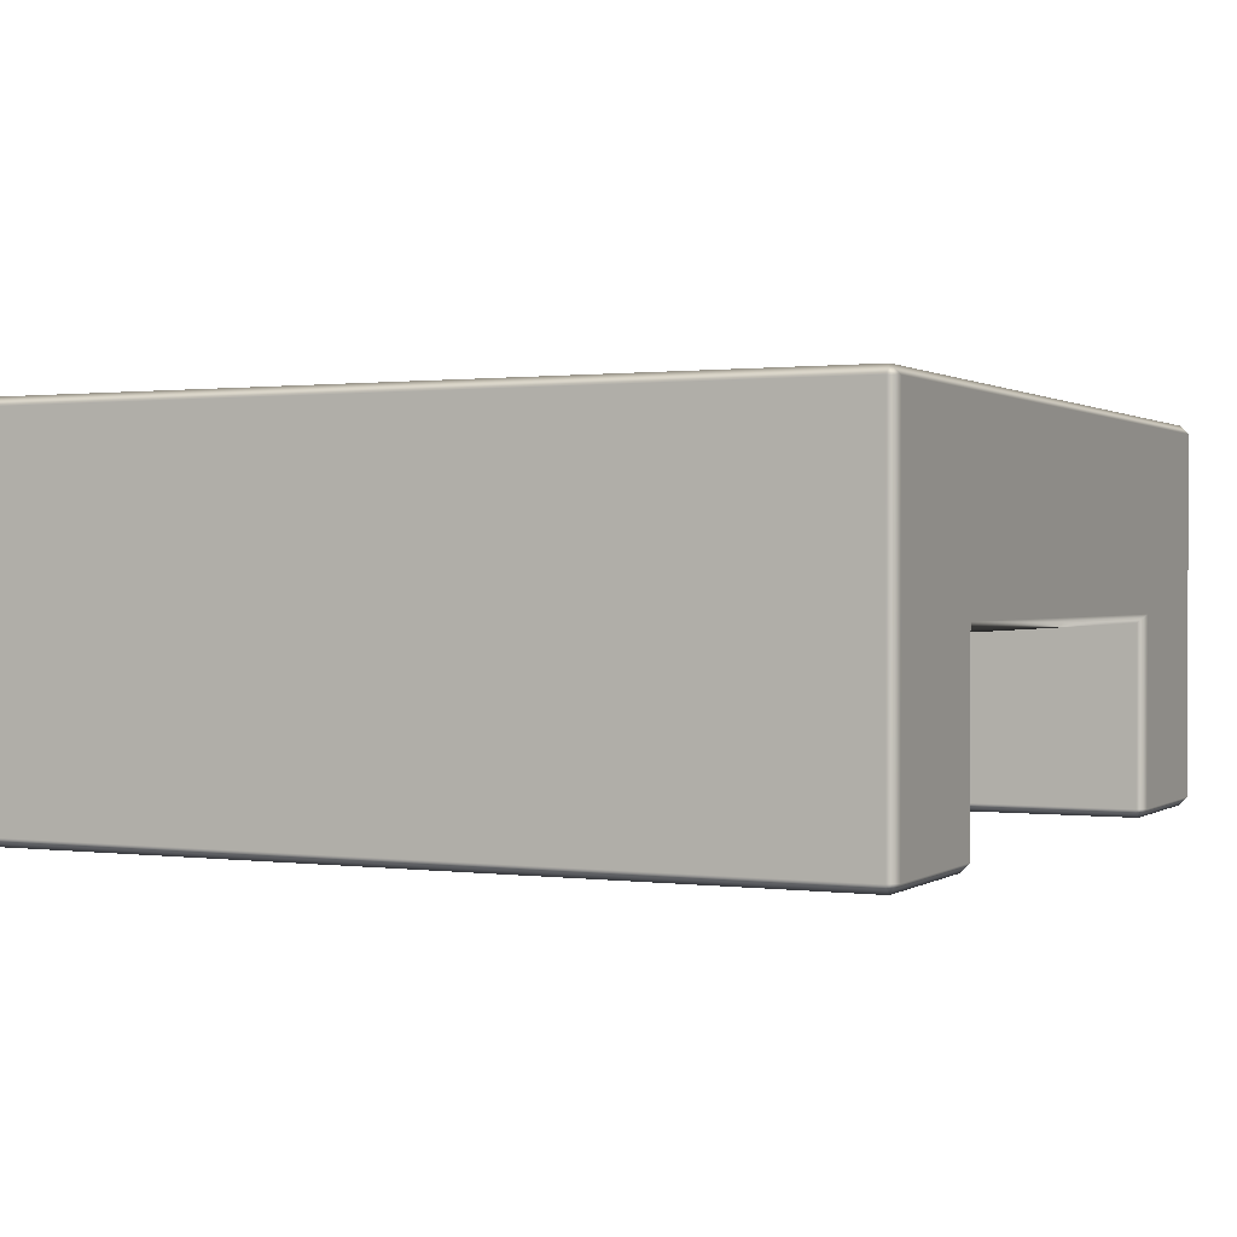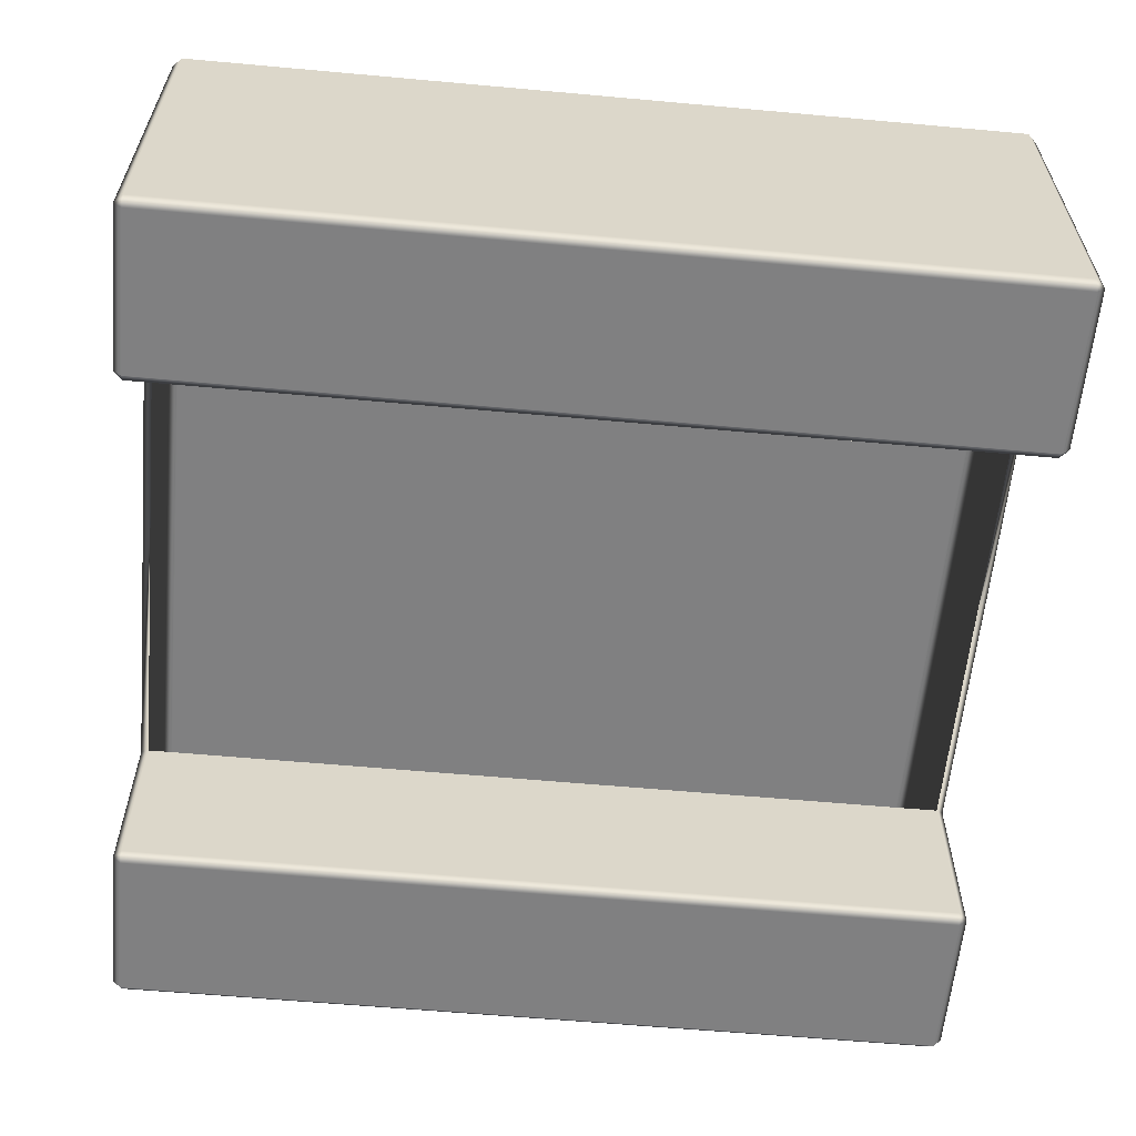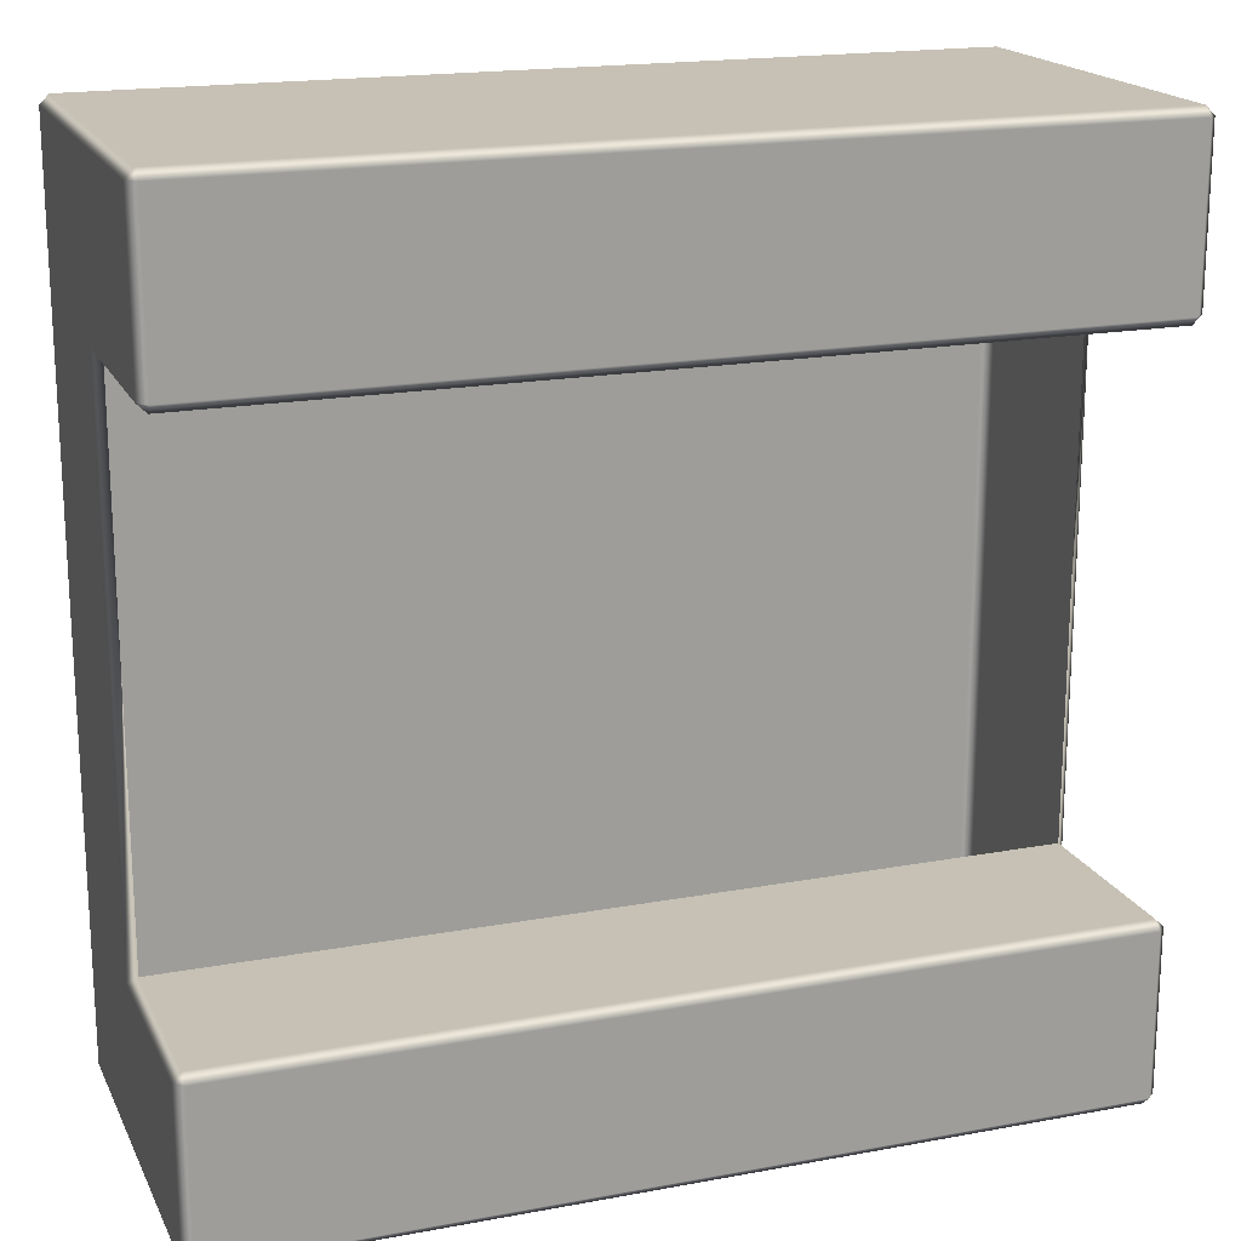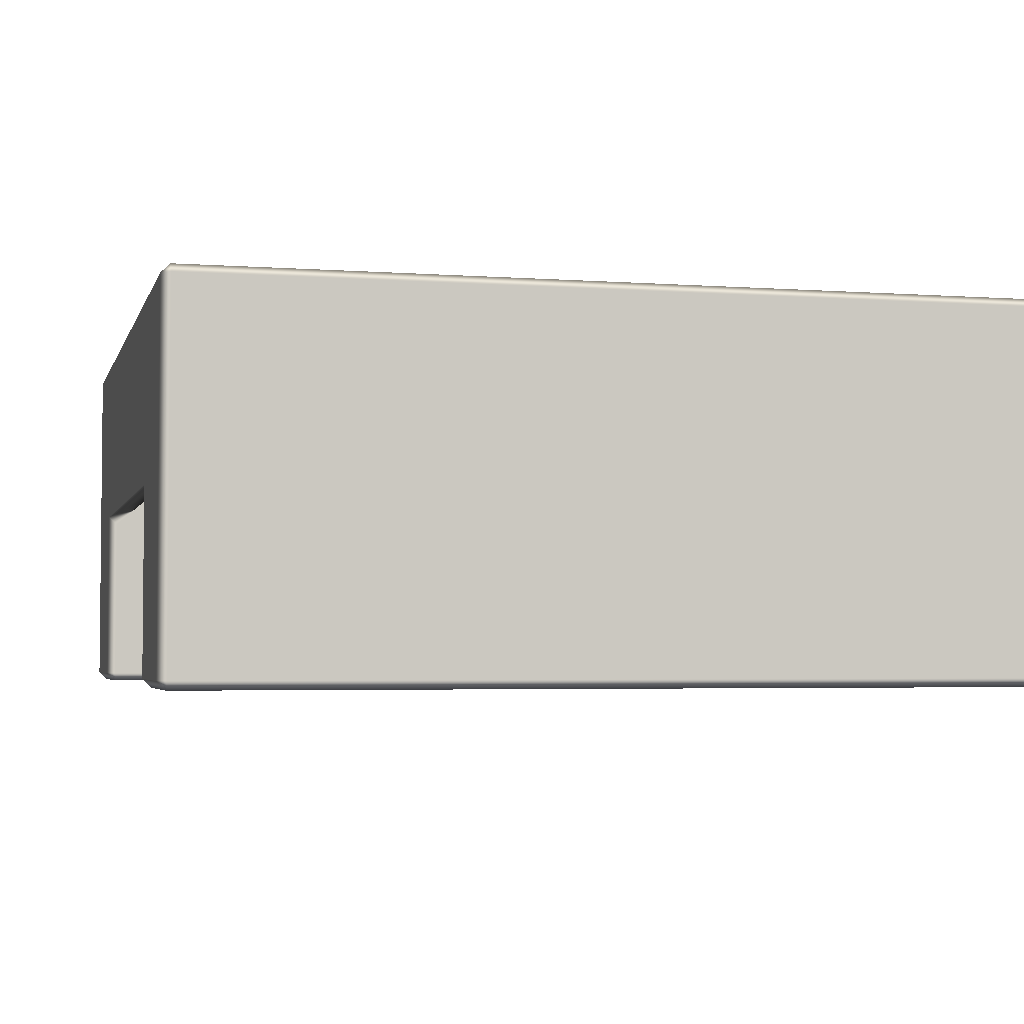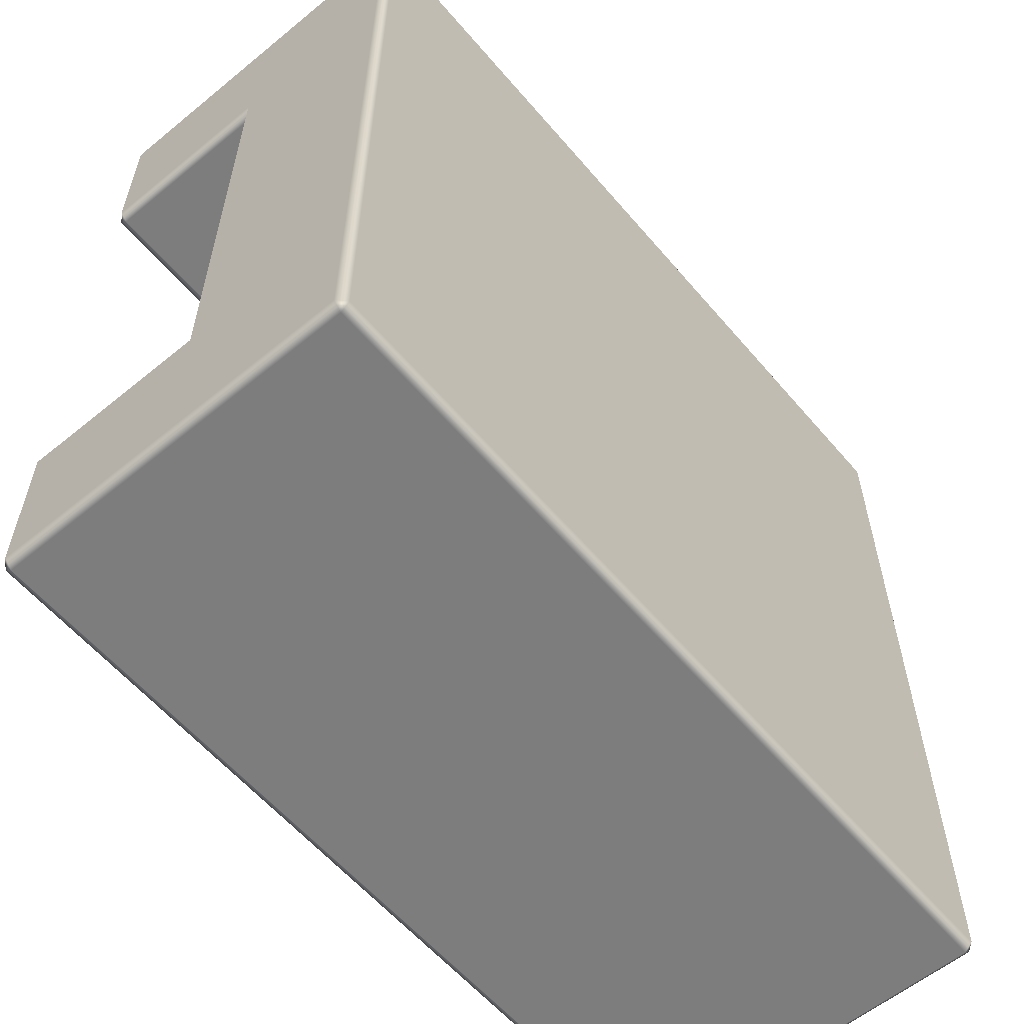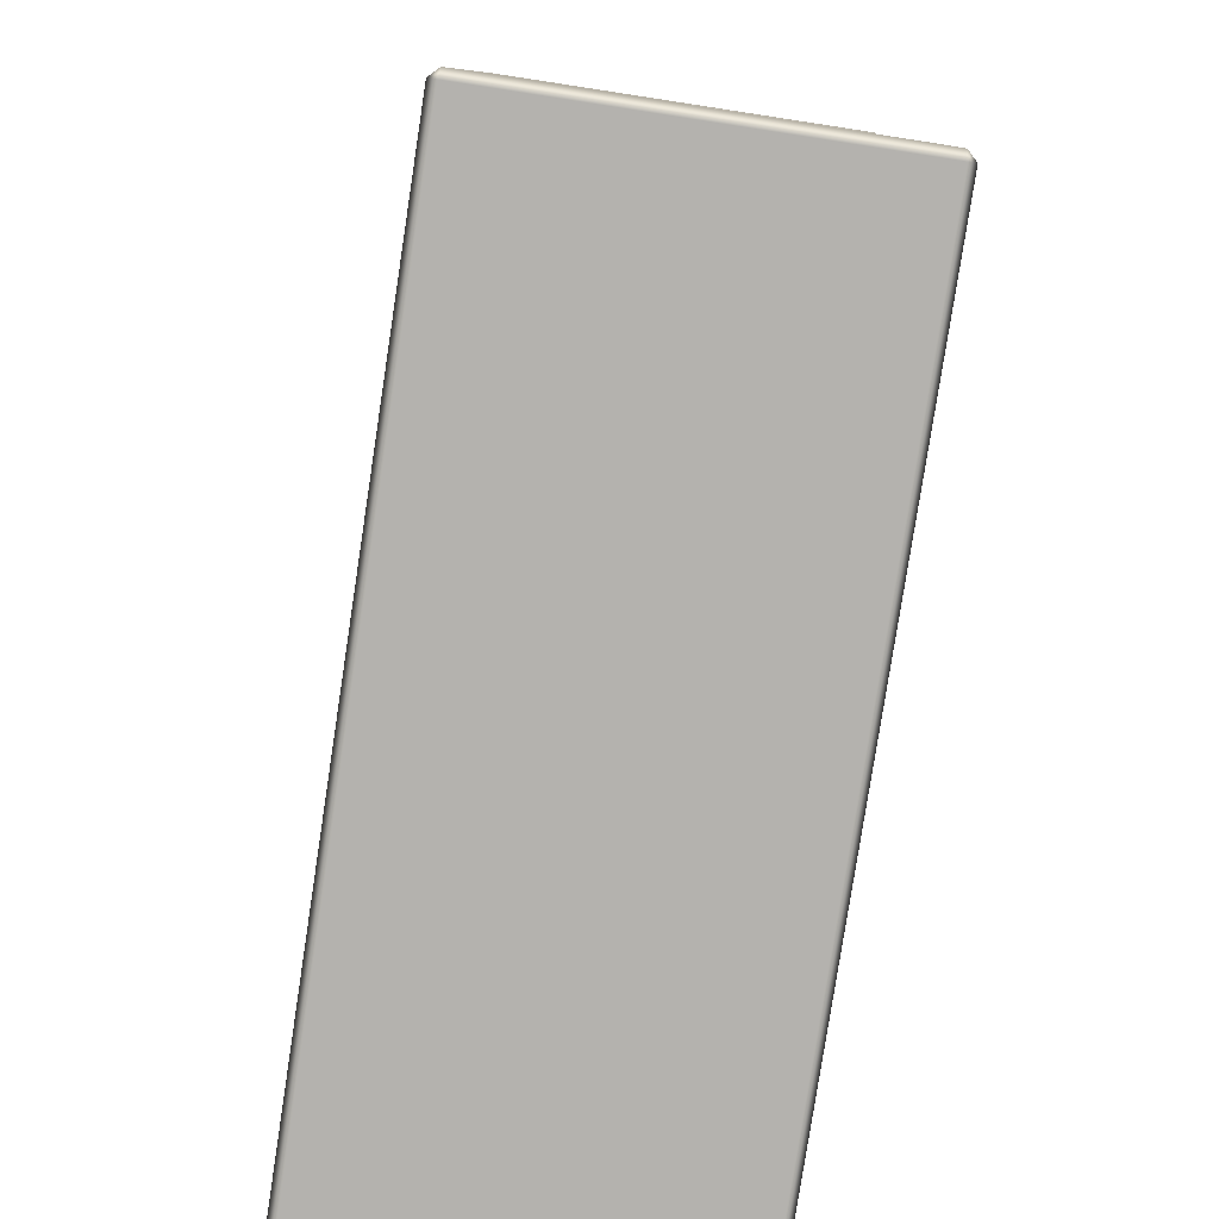
<metadata>
{"format":"obj","ext":"obj","renderer":"f3d","projection":"perspective","resolution":1024,"background":"white","views":[{"elev":0.8,"azim":-154.3,"up":"+Y"},{"elev":-60.1,"azim":-5.3,"up":"+Y"},{"elev":18.5,"azim":-19.6,"up":"+Z"},{"elev":-3.6,"azim":-13.9,"up":"+Y"},{"elev":-59.1,"azim":130.1,"up":"+Z"},{"elev":-79.8,"azim":-98.7,"up":"+Z"}]}
</metadata>
<code>
g m_city_chair_03
v -0.3792 0.04957 0.3922
v -0.3792 -0.2749 0.3922
v -0.387 -0.2749 0.3843
v -0.3792 -0.2828 0.3843
v -0.3792 0.04957 0.3922
v -0.387 -0.2749 0.3843
v -0.387 0.04957 0.3843
v -0.387 -0.1095 0.2432
v -0.387 -0.2749 0.2432
v -0.3792 -0.2828 0.3843
v -0.3792 -0.2828 0.2432
v -0.3792 0.05741 0.3843
v 0.3708 0.05741 0.3843
v 0.3708 0.04957 0.3922
v -0.3792 0.04957 0.3922
v -0.3792 0.05741 -0.3754
v 0.3708 0.05741 -0.3754
v -0.3792 0.04957 -0.3833
v 0.3708 0.04957 -0.3833
v 0.3708 0.05741 0.3843
v 0.3708 0.05741 -0.3754
v 0.3787 0.04957 -0.3754
v 0.3787 0.04957 0.3843
v 0.3708 0.04957 0.3922
v 0.3787 0.04957 0.3843
v 0.3787 -0.2749 0.3843
v 0.3708 -0.2749 0.3922
v 0.3708 0.04957 0.3922
v 0.3708 -0.2828 0.3843
v -0.3792 0.05741 -0.3754
v -0.3792 0.05741 0.3843
v -0.387 0.04957 0.3843
v -0.387 0.04957 -0.3754
v -0.3792 0.04957 0.3922
v -0.3792 0.04957 -0.3833
v -0.387 0.04957 -0.3754
v -0.387 -0.2749 -0.3754
v -0.3792 -0.2749 -0.3833
v -0.3792 0.04957 -0.3833
v 0.3708 0.04957 -0.3833
v 0.3708 -0.2749 -0.3833
v 0.3787 -0.2749 -0.3754
v 0.3708 -0.2828 -0.3754
v 0.3708 0.04957 -0.3833
v 0.3787 -0.2749 -0.3754
v 0.3787 0.04957 -0.3754
v 0.3787 -0.1095 -0.2343
v 0.3787 -0.2749 -0.2343
v 0.3708 -0.2749 -0.2265
v 0.3708 -0.1174 -0.2265
v 0.3708 -0.2828 -0.3754
v 0.3708 -0.2828 -0.2343
v 0.3708 -0.2828 -0.2343
v 0.3708 -0.1174 0.2354
v 0.3708 -0.2749 0.2354
v 0.3787 -0.2749 0.2432
v 0.3787 -0.1095 0.2432
v 0.3787 -0.2749 0.3843
v 0.3708 -0.2828 0.2432
v 0.3708 -0.2828 0.3843
v 0.3787 0.04957 0.3843
v 0.3708 -0.2828 0.2432
v 0.3787 -0.1095 0.2432
v 0.3787 -0.1095 -0.2343
v 0.3708 -0.1174 -0.2265
v 0.3708 -0.1174 0.2354
v 0.3787 0.04957 0.3843
v 0.3787 0.04957 -0.3754
v 0.3708 0.05741 -0.3754
v 0.3708 0.04957 -0.3833
v -0.387 -0.1095 0.2432
v -0.387 -0.2749 0.2432
v -0.3792 -0.2749 0.2354
v -0.3792 -0.1174 0.2354
v -0.3792 -0.2828 0.2432
v -0.3792 -0.1174 0.2354
v -0.3792 -0.1174 -0.2265
v -0.387 -0.1095 -0.2343
v -0.387 -0.1095 0.2432
v -0.387 0.04957 -0.3754
v -0.387 0.04957 0.3843
v -0.3792 -0.1174 -0.2265
v -0.3792 -0.2749 -0.2265
v -0.387 -0.2749 -0.2343
v -0.387 -0.1095 -0.2343
v -0.3792 -0.2828 -0.2343
v -0.387 -0.2749 -0.3754
v -0.3792 -0.2828 -0.2343
v -0.3792 -0.2828 -0.3754
v -0.387 0.04957 -0.3754
v -0.3792 -0.2828 -0.3754
v -0.3792 -0.2749 -0.3833
v -0.3792 -0.2828 -0.3754
v 0.3708 -0.2828 -0.3754
v 0.3708 -0.2749 -0.3833
v -0.3792 -0.2749 -0.3833
v 0.3708 -0.2828 -0.2343
v -0.3792 -0.2828 -0.2343
v 0.3708 -0.2828 -0.2343
v -0.3792 -0.2828 -0.2343
v -0.3792 -0.2749 -0.2265
v 0.3708 -0.2749 -0.2265
v 0.3708 -0.1174 -0.2265
v -0.3792 -0.1174 -0.2265
v 0.3708 -0.2749 0.2354
v -0.3792 -0.2749 0.2354
v -0.3792 -0.2828 0.2432
v 0.3708 -0.2828 0.2432
v -0.3792 -0.1174 0.2354
v 0.3708 -0.1174 0.2354
v 0.3708 -0.2828 0.3843
v -0.3792 -0.2828 0.3843
v -0.3792 -0.2749 0.3922
v 0.3708 -0.2749 0.3922
v -0.3792 0.04957 0.3922
v 0.3708 0.04957 0.3922
v -0.3792 -0.2749 -0.3833
v 0.3708 -0.2749 -0.3833
v 0.3708 0.04957 -0.3833
v -0.3792 0.04957 -0.3833
v -0.3792 -0.2828 0.2432
v -0.3792 -0.2828 0.3843
v 0.3708 -0.2828 0.3843
v 0.3708 -0.2828 0.2432
g m_city_chair_03_0
f 3 2 1
f 2 3 4
f 7 6 5
f 7 8 6
f 8 9 6
f 10 6 9
f 11 10 9
f 14 13 12
f 15 14 12
f 12 13 16
f 13 17 16
f 16 17 18
f 17 19 18
f 22 21 20
f 23 22 20
f 24 23 20
f 27 26 25
f 28 27 25
f 26 27 29
f 32 31 30
f 33 32 30
f 34 31 32
f 35 33 30
f 38 37 36
f 39 38 36
f 42 41 40
f 41 42 43
f 46 45 44
f 46 47 45
f 47 48 45
f 49 48 47
f 50 49 47
f 45 48 51
f 48 52 51
f 48 49 53
f 56 55 54
f 57 56 54
f 58 56 57
f 56 58 59
f 58 60 59
f 61 58 57
f 55 56 62
f 65 64 63
f 66 65 63
f 63 64 67
f 64 68 67
f 70 69 68
f 73 72 71
f 74 73 71
f 73 75 72
f 78 77 76
f 79 78 76
f 80 78 79
f 81 80 79
f 84 83 82
f 85 84 82
f 83 84 86
f 87 84 85
f 88 84 87
f 89 88 87
f 90 87 85
f 92 91 87
f 95 94 93
f 96 95 93
f 94 97 93
f 97 98 93
f 101 100 99
f 102 101 99
f 101 102 103
f 104 101 103
f 107 106 105
f 108 107 105
f 105 106 109
f 110 105 109
f 113 112 111
f 114 113 111
f 115 113 114
f 116 115 114
f 119 118 117
f 120 119 117
f 123 122 121
f 124 123 121

</code>
